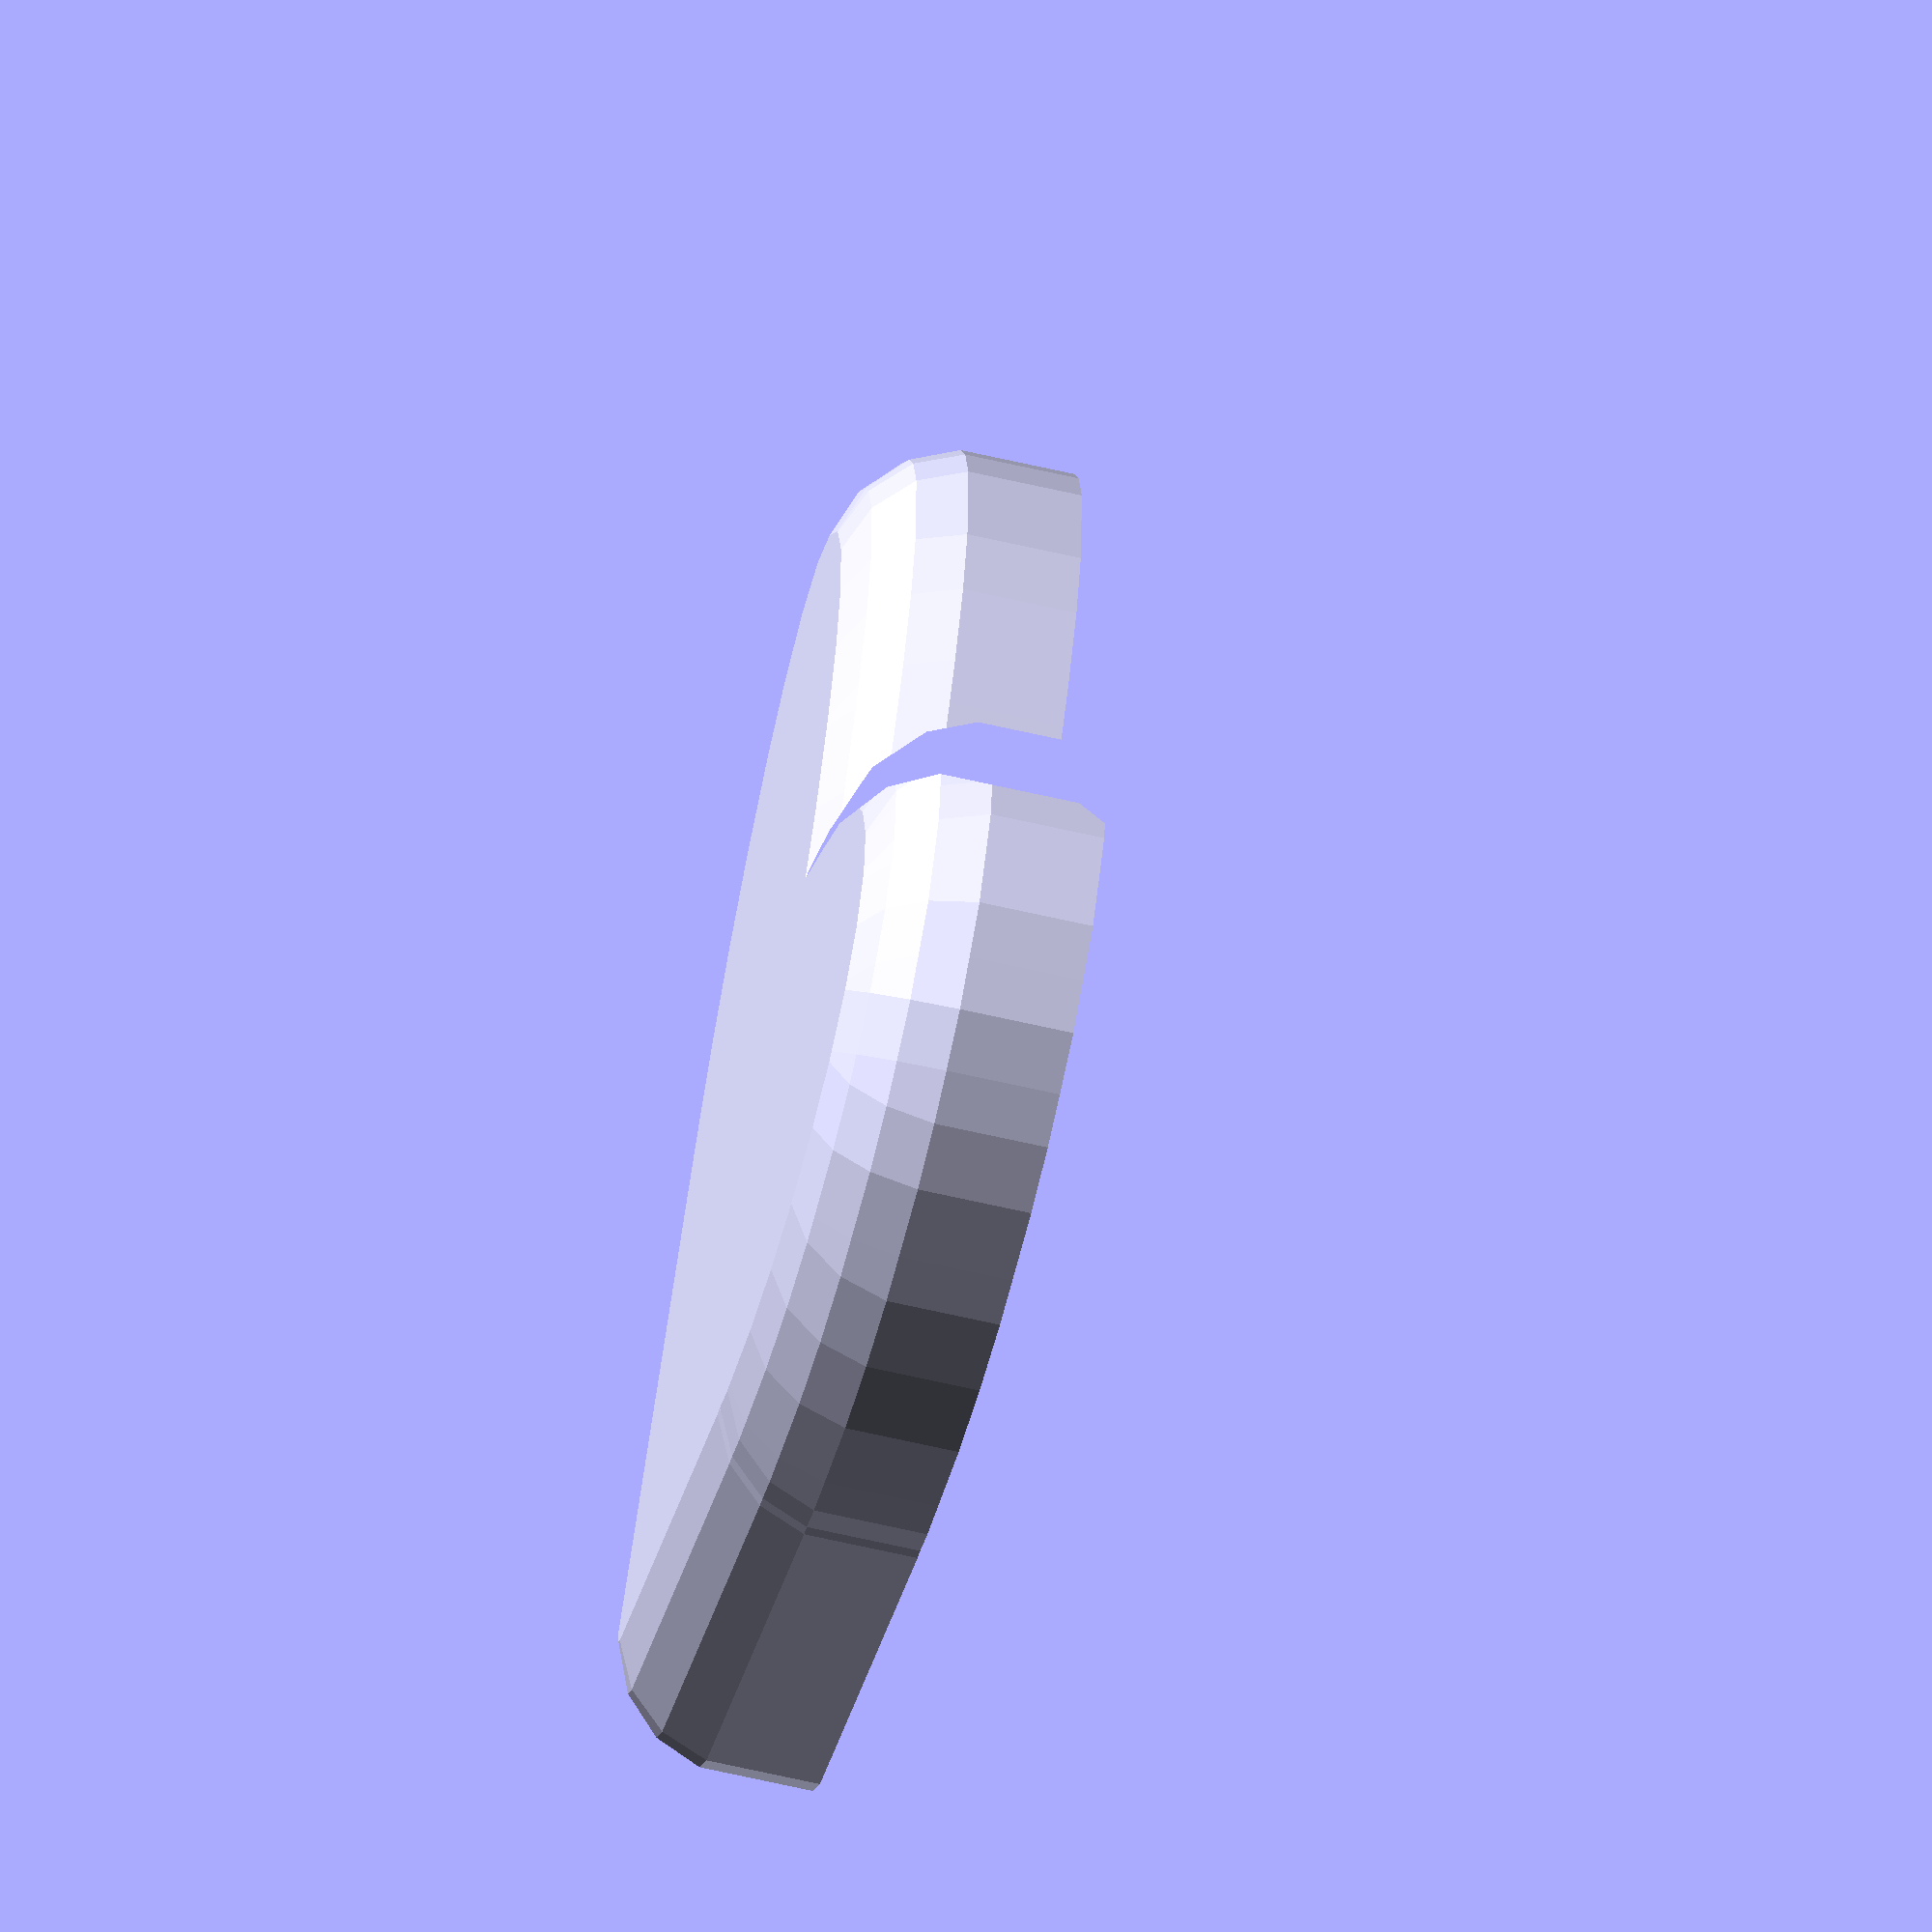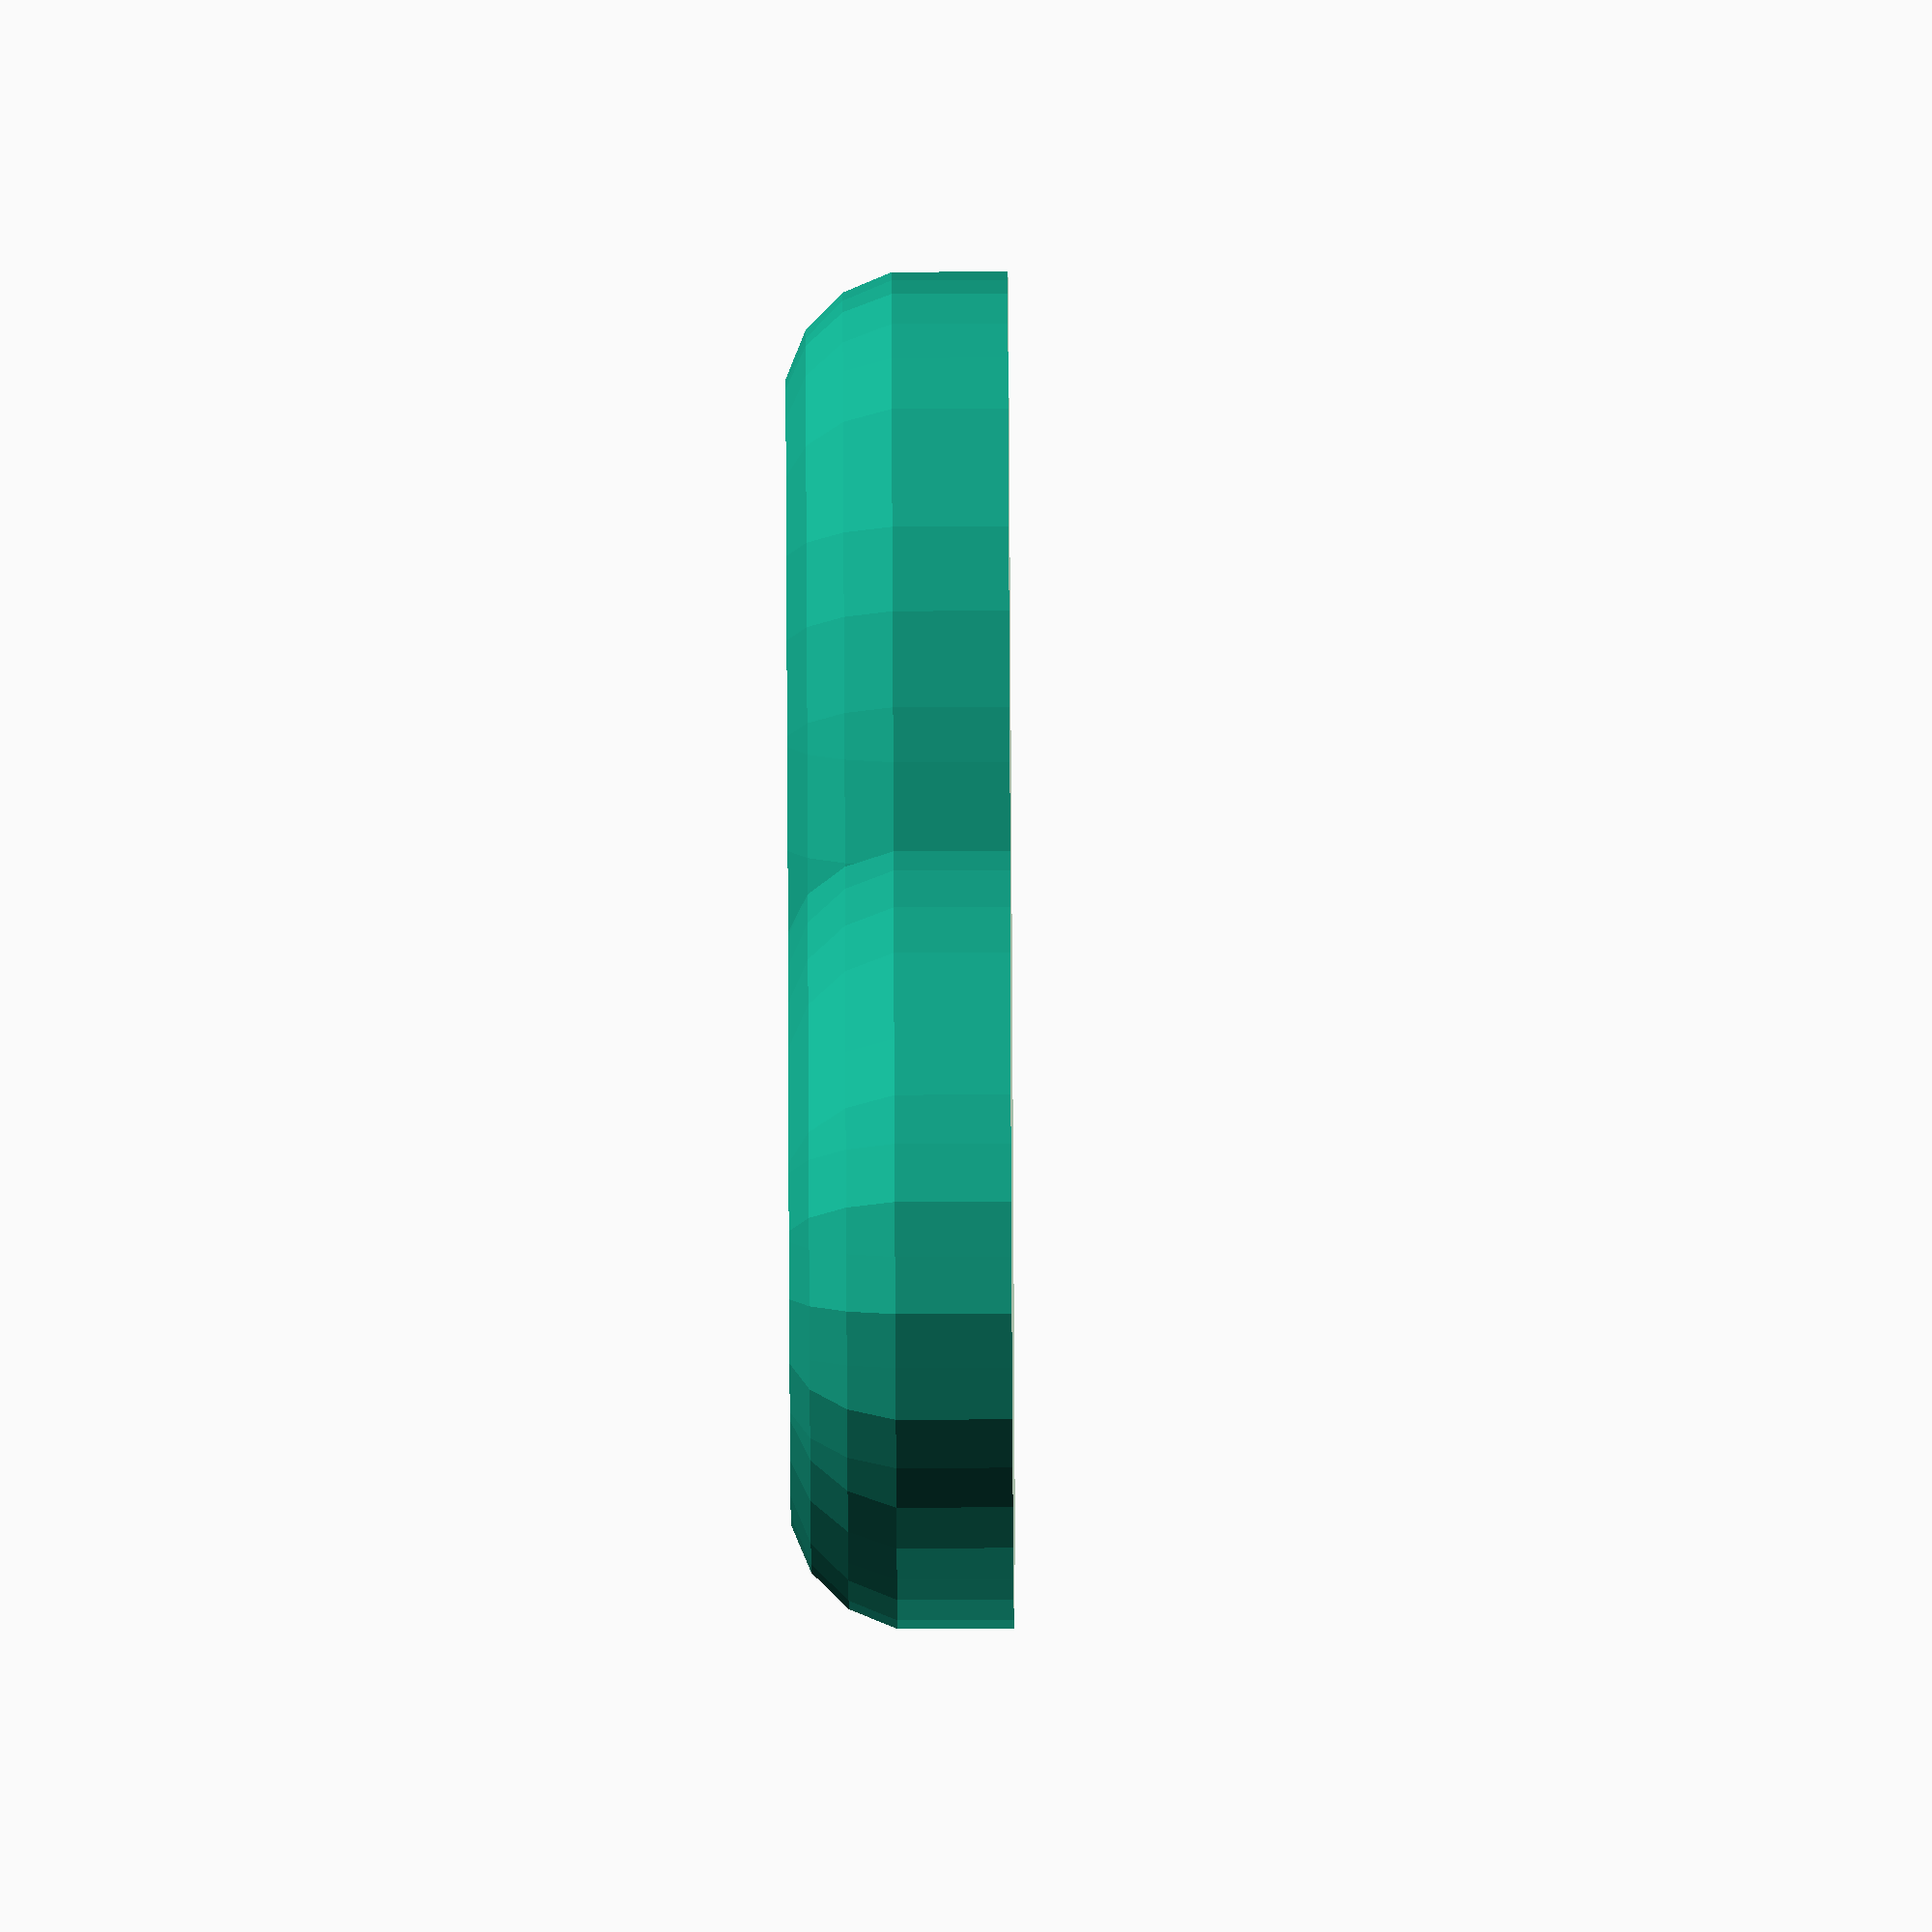
<openscad>
difference() {
	translate([-12,-12,0]) minkowski() {
		linear_extrude(height=4) union() {
			square(24,24);
			translate([24,12,0]) scale([1.9,1]) circle(12);
			translate([12,24,0]) scale([1,1.9]) circle(12);
		}
		difference() {
			sphere(r=6,$fn=15);
			translate([-6,-6,-12]) cube([-12,-12,-12]);
		}
	}
	translate([0,0,0.25])    cylinder(1.75,6.75,6.75);
	translate([0,0,-0.1])  cylinder(0.2,0.5,0.5);
	translate([-50,-50,-50]) cube([100,100,50]);
}

</openscad>
<views>
elev=243.7 azim=217.8 roll=103.2 proj=o view=wireframe
elev=251.7 azim=260.0 roll=89.7 proj=o view=wireframe
</views>
